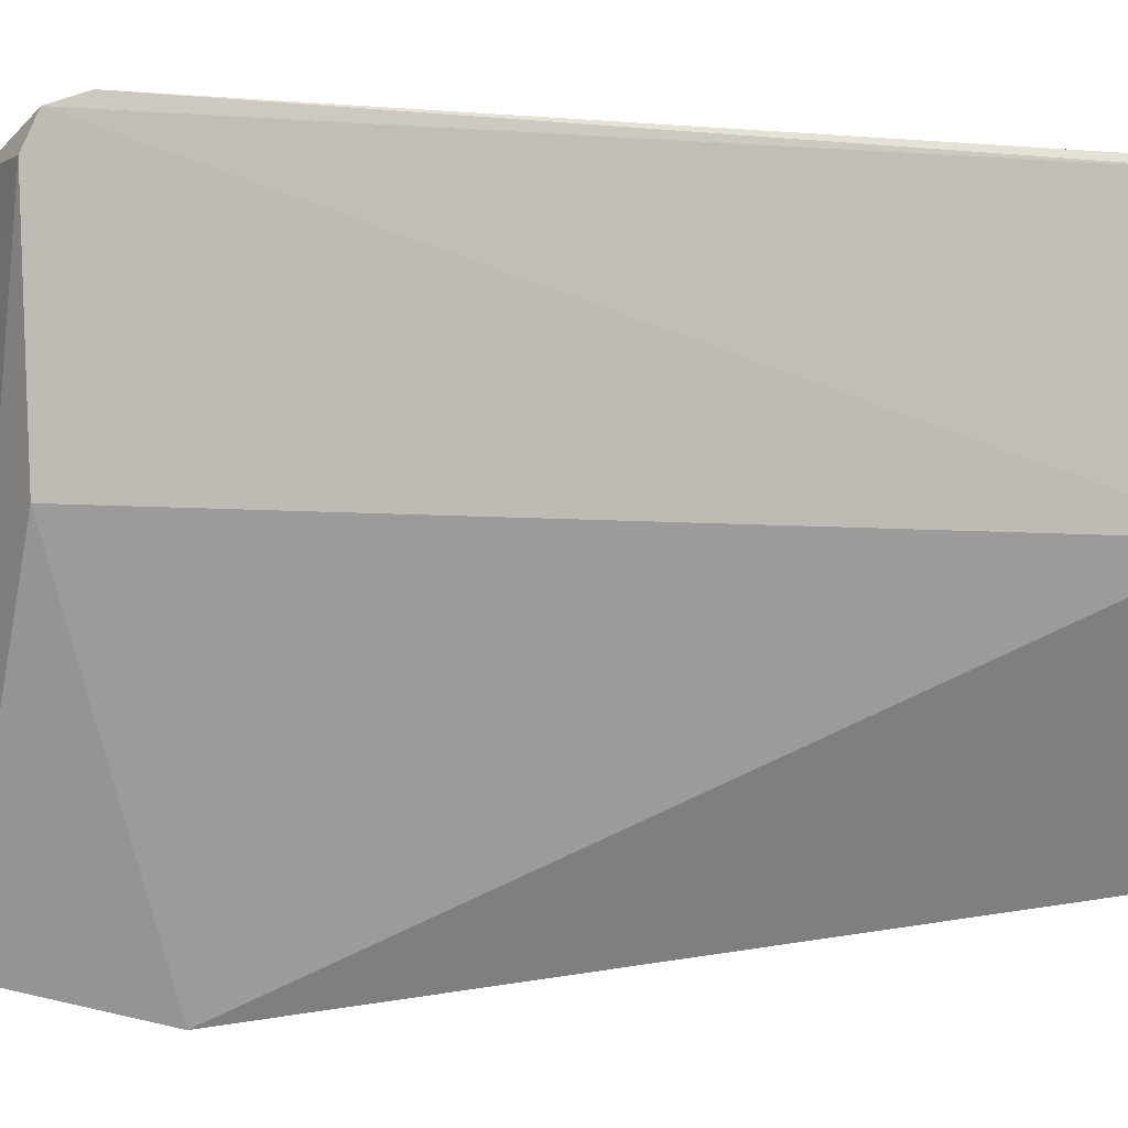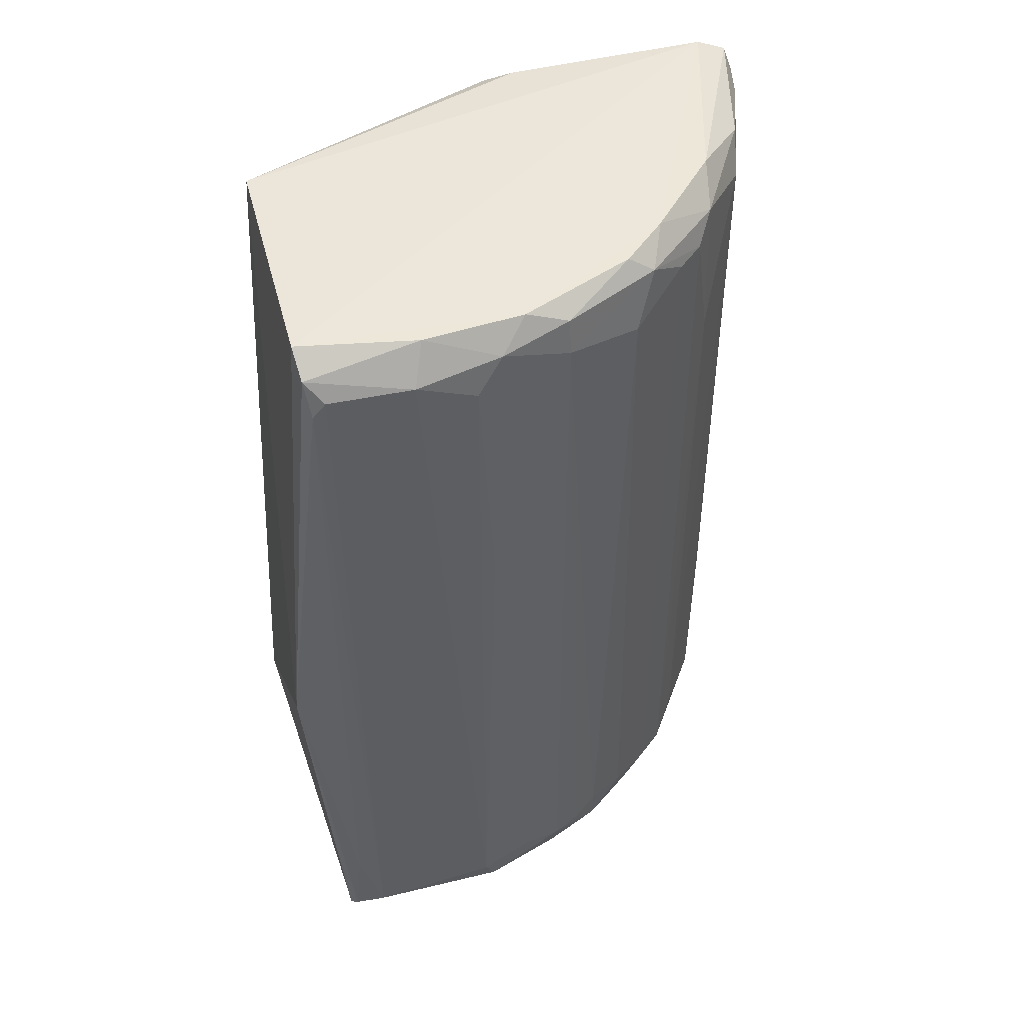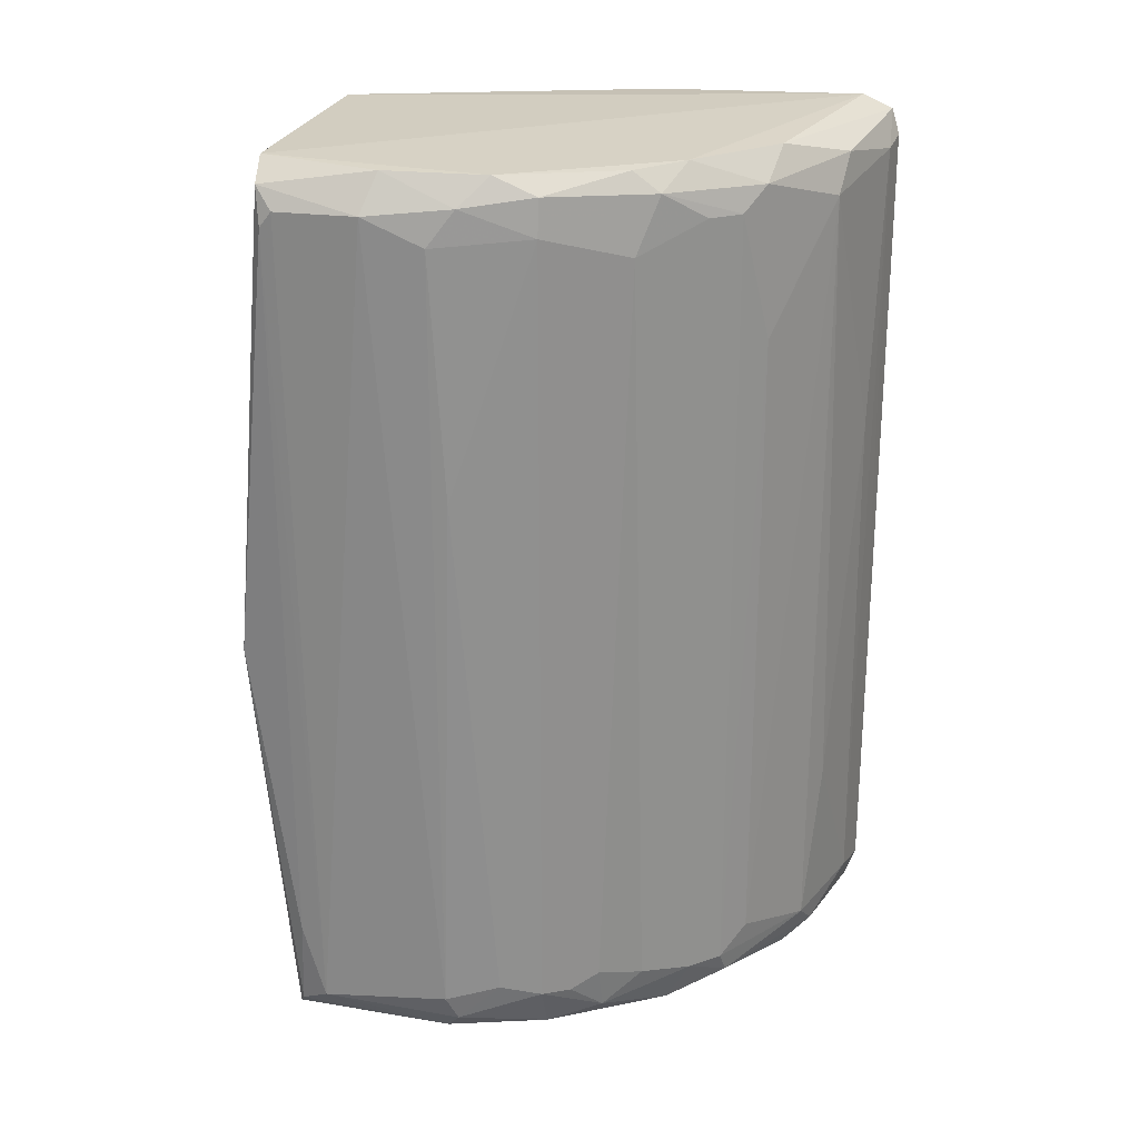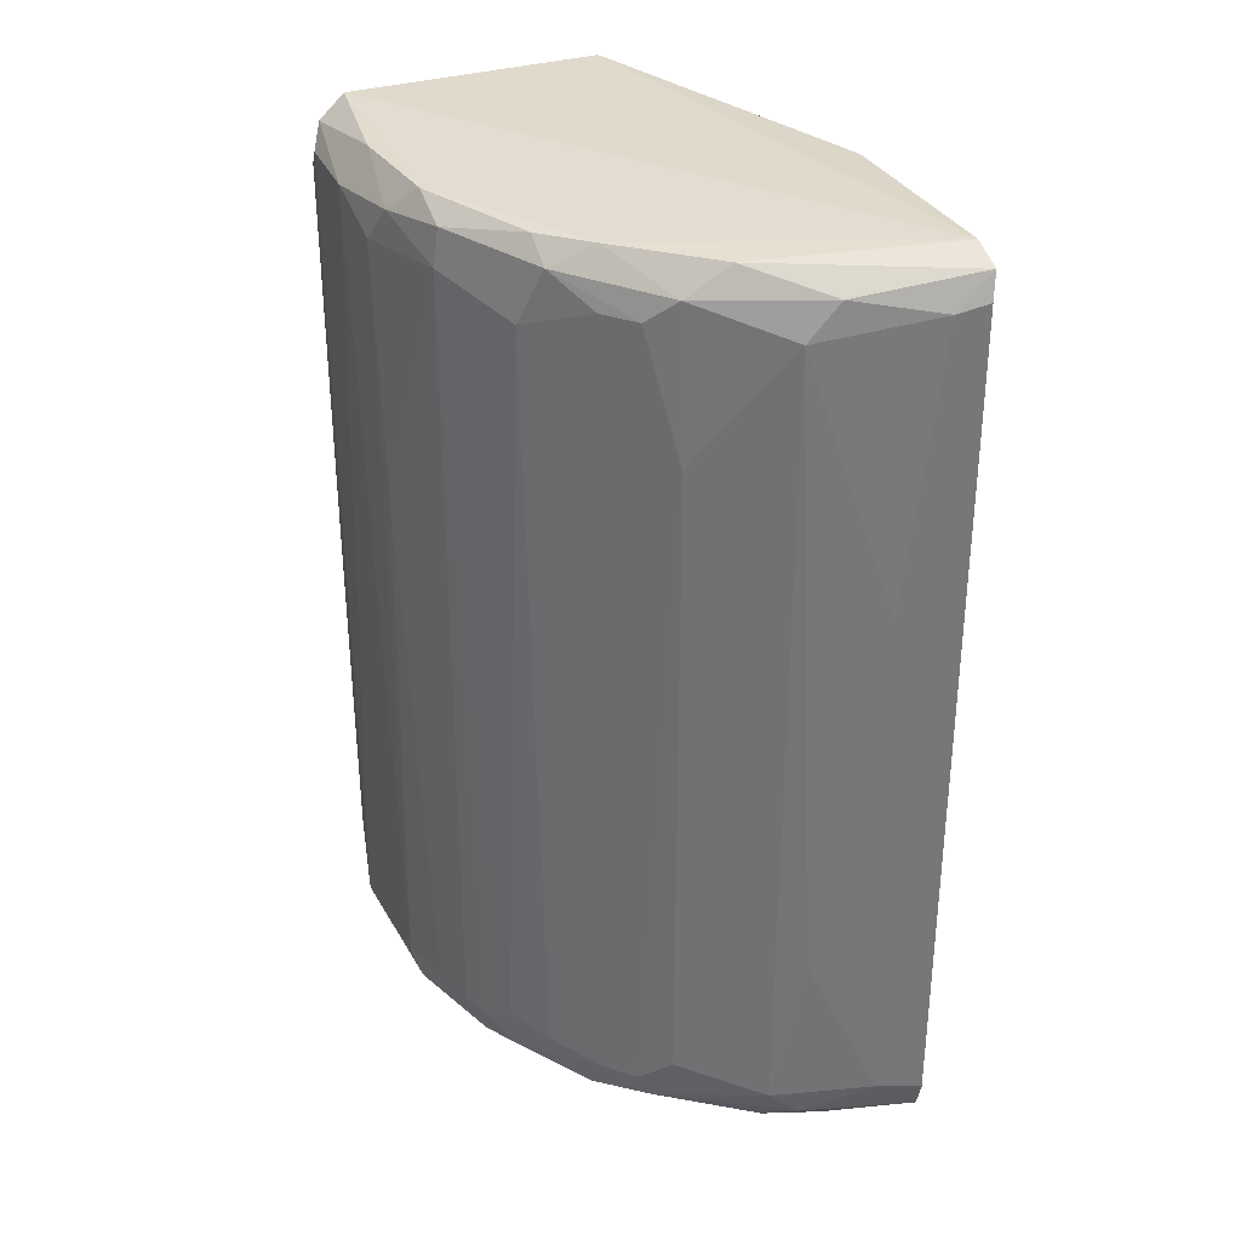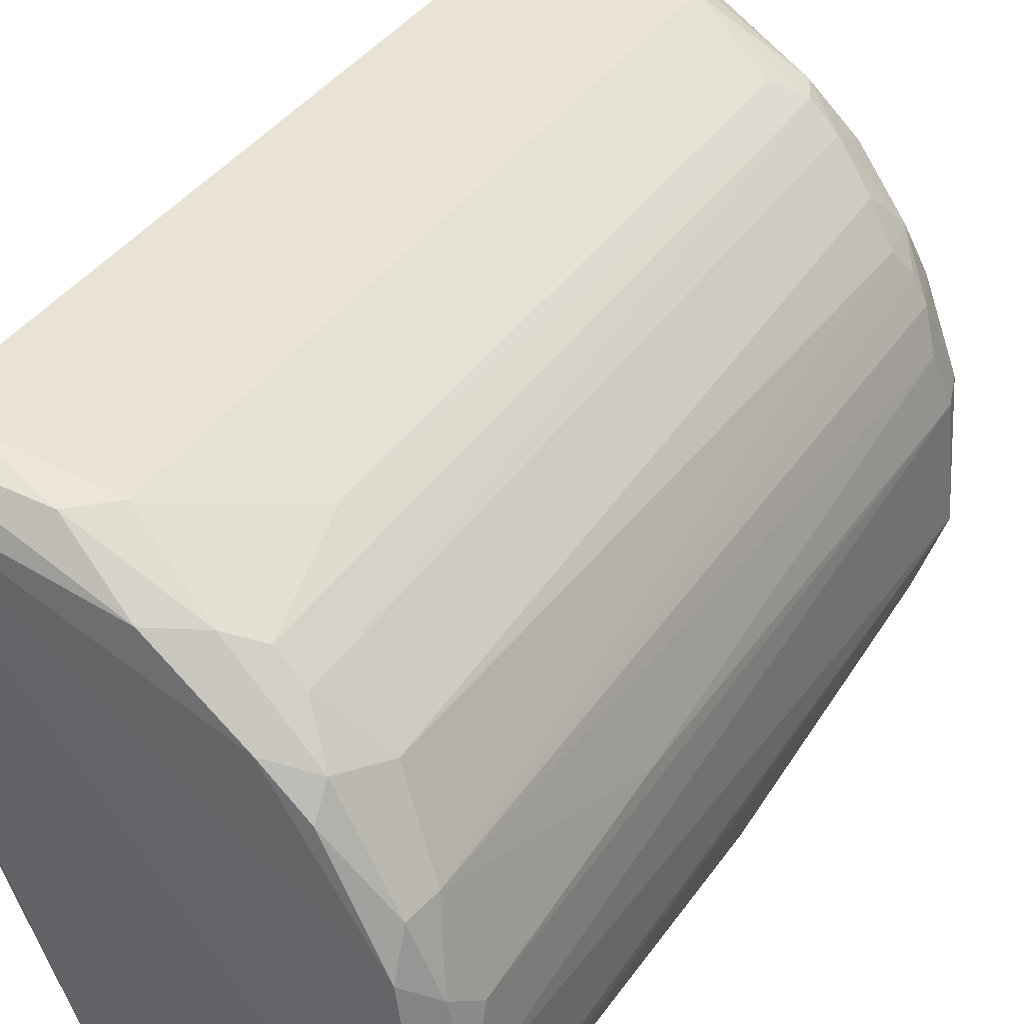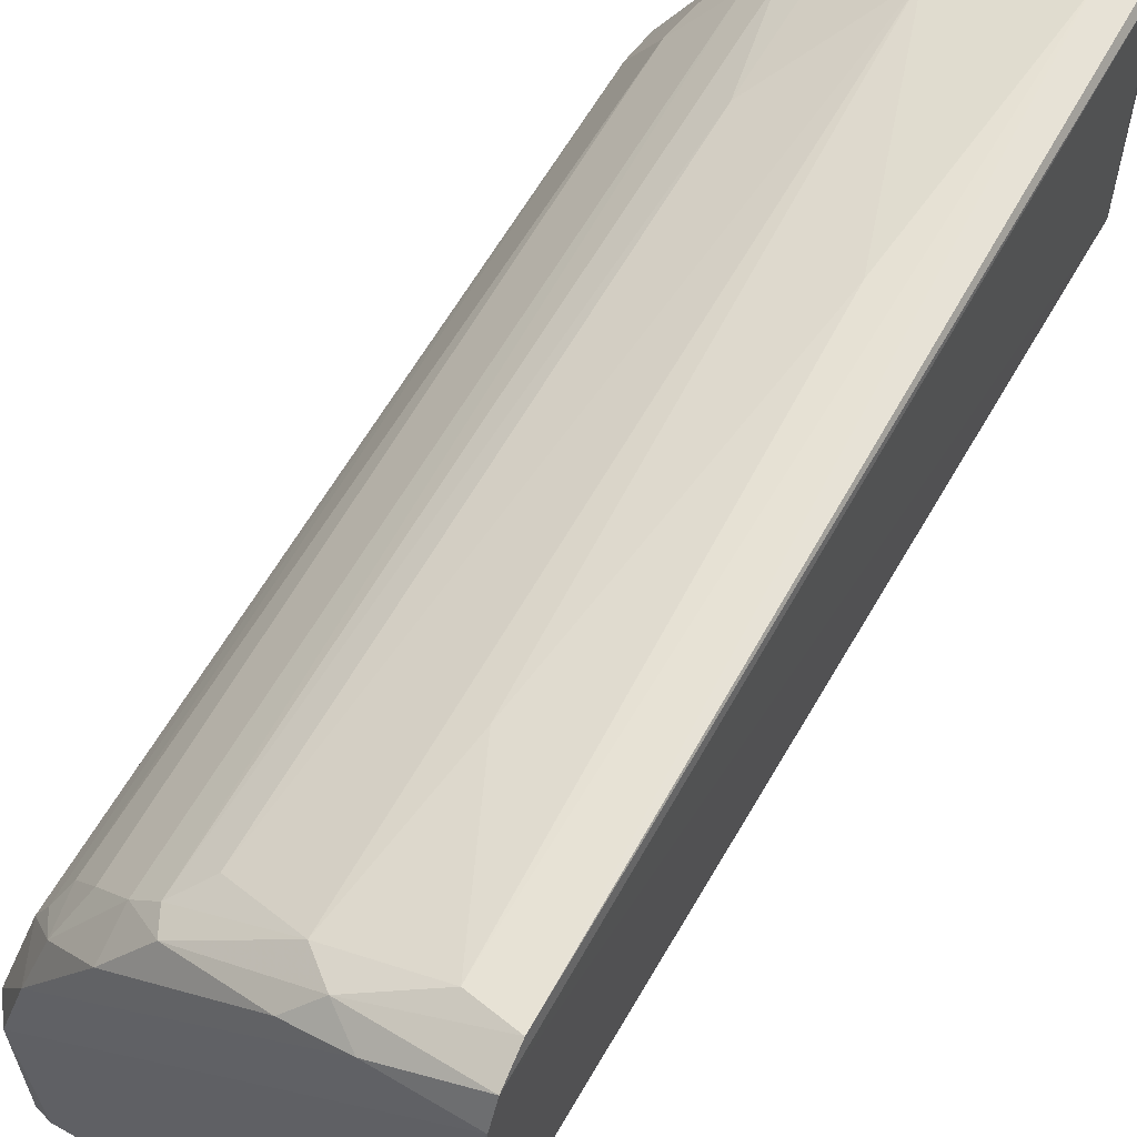
<metadata>
{"format":"obj","ext":"obj","renderer":"f3d","projection":"perspective","resolution":1024,"background":"white","views":[{"elev":1.5,"azim":-117.3,"up":"+Y"},{"elev":47.5,"azim":77.3,"up":"+Z"},{"elev":24.9,"azim":105.2,"up":"+Z"},{"elev":33.4,"azim":158.5,"up":"+Z"},{"elev":37.1,"azim":29.5,"up":"+Y"},{"elev":60.4,"azim":-151.1,"up":"+Y"}]}
</metadata>
<code>
v 0.05019 0.05856 0.06922
v 0.07345 -0.01446 -0.07797
v 0.07511 -0.01331 -0.07603
v 0.006099 0.07537 -0.07717
v 0.02807 -0.01527 0.07891
v 0.02318 -0.02192 -0.05552
v 0.00592 0.07559 0.07711
v 0.07503 -0.01319 0.07539
v 0.0687 0.03541 -0.06964
v 0.005081 0.03068 0.07635
v 0.006761 0.0356 -0.0782
v 0.07421 0.01886 0.07352
v 0.03153 0.07072 -0.07074
v 0.07474 -0.02057 -0.005882
v 0.02807 -0.01527 -0.07934
v 0.05538 0.05005 -0.0775
v 0.07613 0.01435 -0.07062
v 0.06036 0.0429 0.0777
v 0.03149 0.07085 0.06818
v 0.05029 0.05889 -0.07053
v 0.06337 0.04426 0.06474
v 0.07703 0.004241 0.07204
v 0.01457 0.07623 -0.06964
v 0.07059 -0.01389 0.07904
v 0.006063 0.07045 0.07928
v 0.006163 0.07034 -0.07951
v 0.07722 -0.008017 -0.07289
v 0.07271 0.01358 -0.07858
v 0.07087 0.0308 0.06882
v 0.006766 0.07701 0.07286
v 0.07671 -0.01222 0.069
v 0.06146 0.04675 -0.0686
v 0.03844 0.06247 0.07792
v 0.04549 0.06258 -0.06604
v 0.03114 0.06726 -0.07817
v 0.01735 0.07555 0.02334
v 0.07042 -0.01362 -0.07905
v 0.07365 0.02376 -0.068
v 0.07594 0.01444 0.06747
v 0.07024 0.02339 0.0781
v 0.006466 0.0774 -0.07147
v 0.05487 0.054 0.06943
v 0.02693 0.07277 -0.04222
v 0.04548 0.06244 0.04722
v 0.006529 0.03562 0.07825
v 0.0676 0.03074 -0.07795
v 0.06011 0.04755 0.07426
v 0.01212 0.07631 0.07172
v 0.02646 0.07164 0.07437
v 0.07561 0.01693 0.02518
v 0.07111 0.03079 -0.06986
v 0.06623 0.03998 -0.06687
v 0.07669 -0.01219 -0.05985
v 0.04564 0.0615 0.07309
v 0.05498 0.0542 -0.0705
v 0.07003 0.03074 0.07508
v 0.07278 0.006177 0.07832
v 0.04809 0.05954 -0.0746
v 0.0264 0.07179 -0.0751
v 0.0531 0.05028 0.07802
v 0.06484 0.04032 -0.07444
v 0.02123 0.07001 -0.07882
v 0.07473 0.01623 -0.07515
v 0.07689 -0.01004 0.07175
f 31 27 64
f 6 5 10
f 7 4 10
f 6 10 11
f 2 3 14
f 6 2 14
f 5 6 14
f 2 6 15
f 6 11 15
f 5 14 24
f 14 8 24
f 7 10 25
f 5 24 25
f 10 4 26
f 11 10 26
f 15 11 26
f 17 22 27
f 3 2 28
f 27 3 28
f 8 14 31
f 7 25 33
f 13 19 34
f 20 13 34
f 2 15 37
f 15 26 37
f 28 2 37
f 26 28 37
f 12 22 39
f 22 17 39
f 29 12 39
f 25 24 40
f 4 7 41
f 7 30 41
f 20 1 42
f 19 13 43
f 13 23 43
f 36 19 43
f 23 36 43
f 1 20 44
f 34 19 44
f 20 34 44
f 10 5 45
f 5 25 45
f 25 10 45
f 29 21 47
f 42 1 47
f 21 42 47
f 30 7 48
f 19 36 48
f 36 23 48
f 23 41 48
f 41 30 48
f 7 33 49
f 48 7 49
f 19 48 49
f 17 38 50
f 38 29 50
f 29 39 50
f 39 17 50
f 9 29 51
f 29 38 51
f 29 9 52
f 21 29 52
f 32 21 52
f 14 3 53
f 3 27 53
f 31 14 53
f 27 31 53
f 1 44 54
f 44 19 54
f 47 1 54
f 19 49 54
f 49 33 54
f 21 32 55
f 20 42 55
f 42 21 55
f 12 29 56
f 40 12 56
f 18 40 56
f 29 47 56
f 47 18 56
f 8 22 57
f 22 12 57
f 24 8 57
f 12 40 57
f 40 24 57
f 13 20 58
f 16 35 58
f 55 16 58
f 20 55 58
f 23 13 59
f 4 41 59
f 41 23 59
f 13 58 59
f 58 35 59
f 33 25 60
f 40 18 60
f 25 40 60
f 18 47 60
f 47 54 60
f 54 33 60
f 46 16 61
f 9 51 61
f 51 46 61
f 52 9 61
f 32 52 61
f 16 55 61
f 55 32 61
f 26 4 62
f 28 26 62
f 35 16 62
f 16 46 62
f 46 28 62
f 4 59 62
f 59 35 62
f 17 27 63
f 27 28 63
f 38 17 63
f 28 46 63
f 51 38 63
f 46 51 63
f 22 8 64
f 27 22 64
f 8 31 64

</code>
